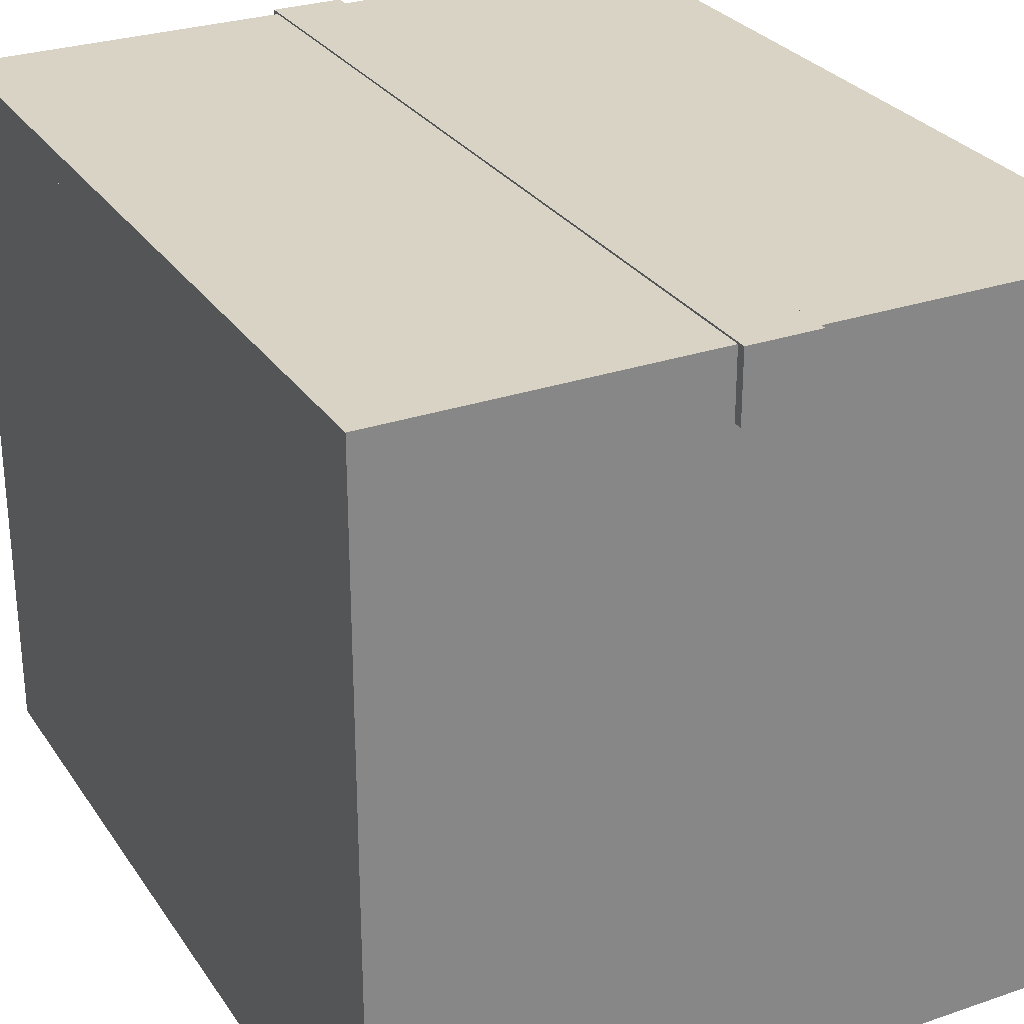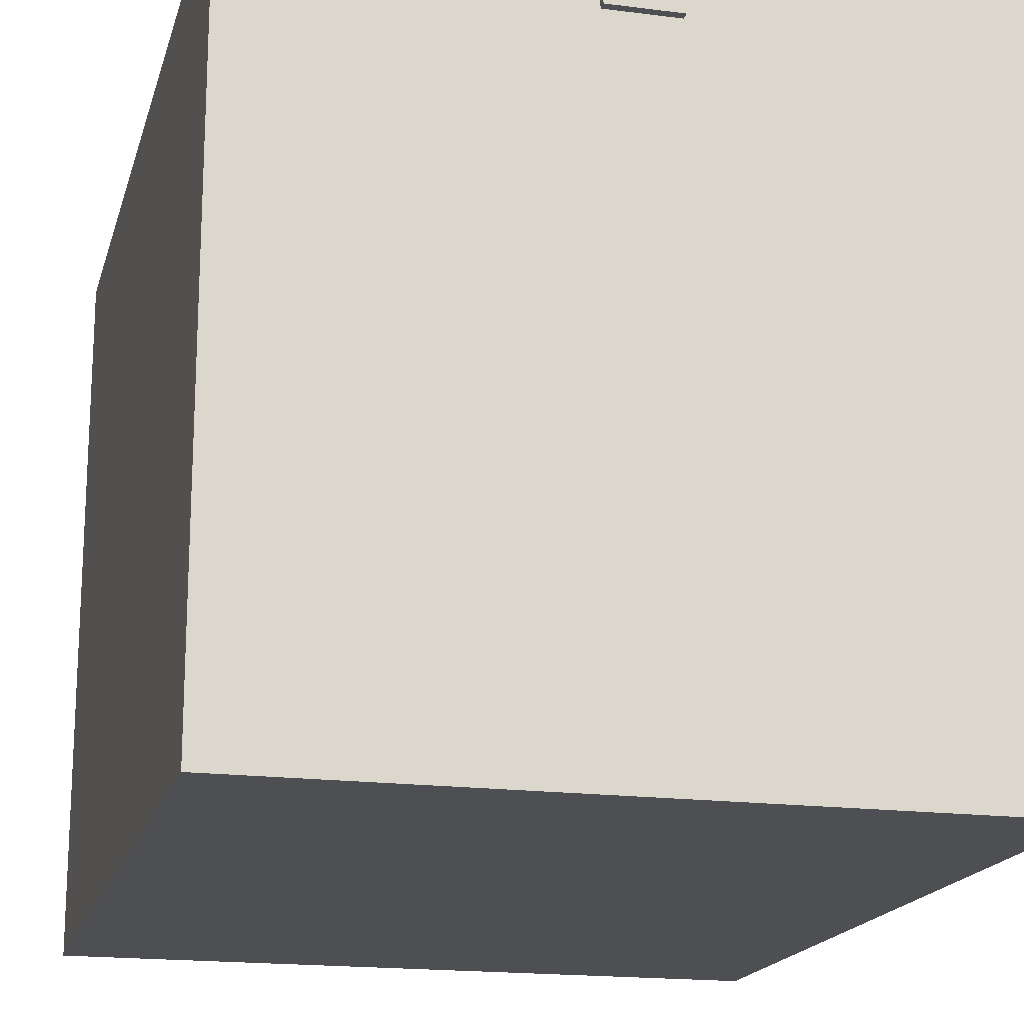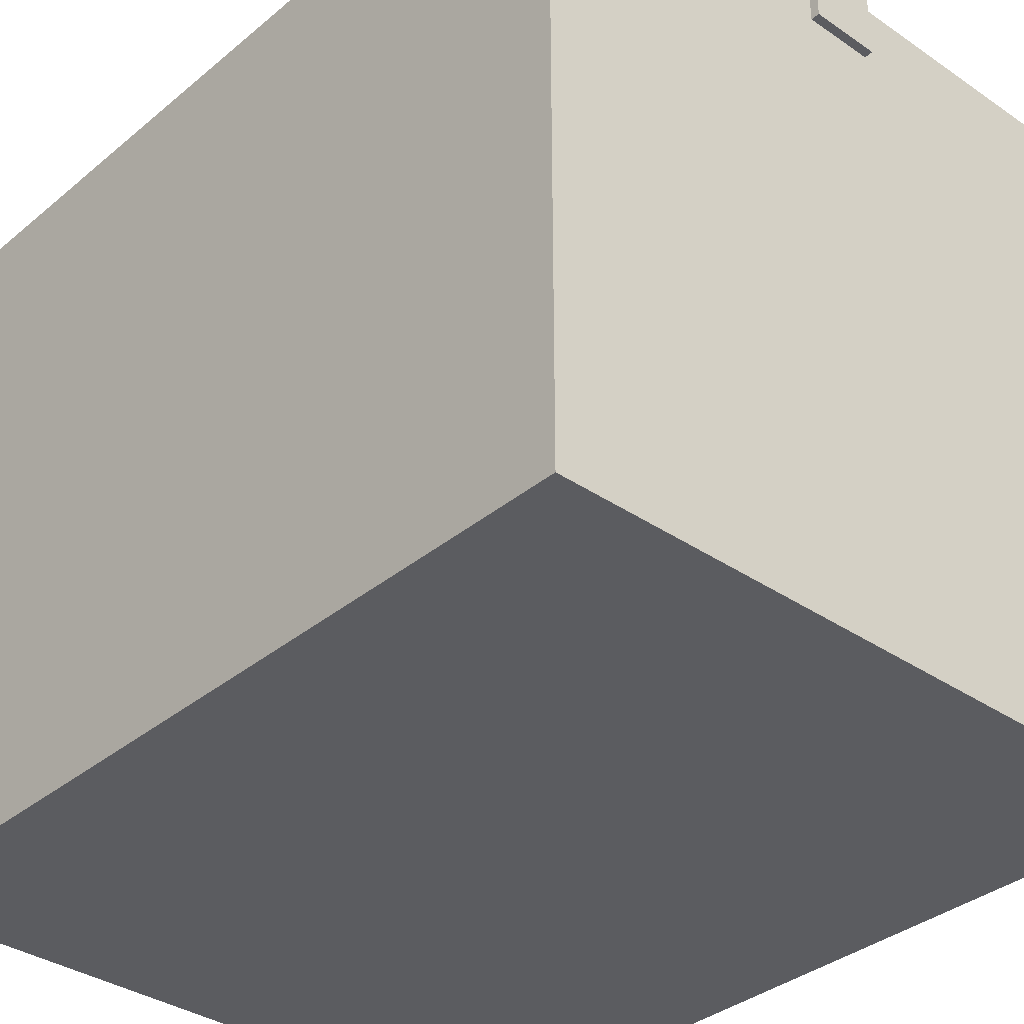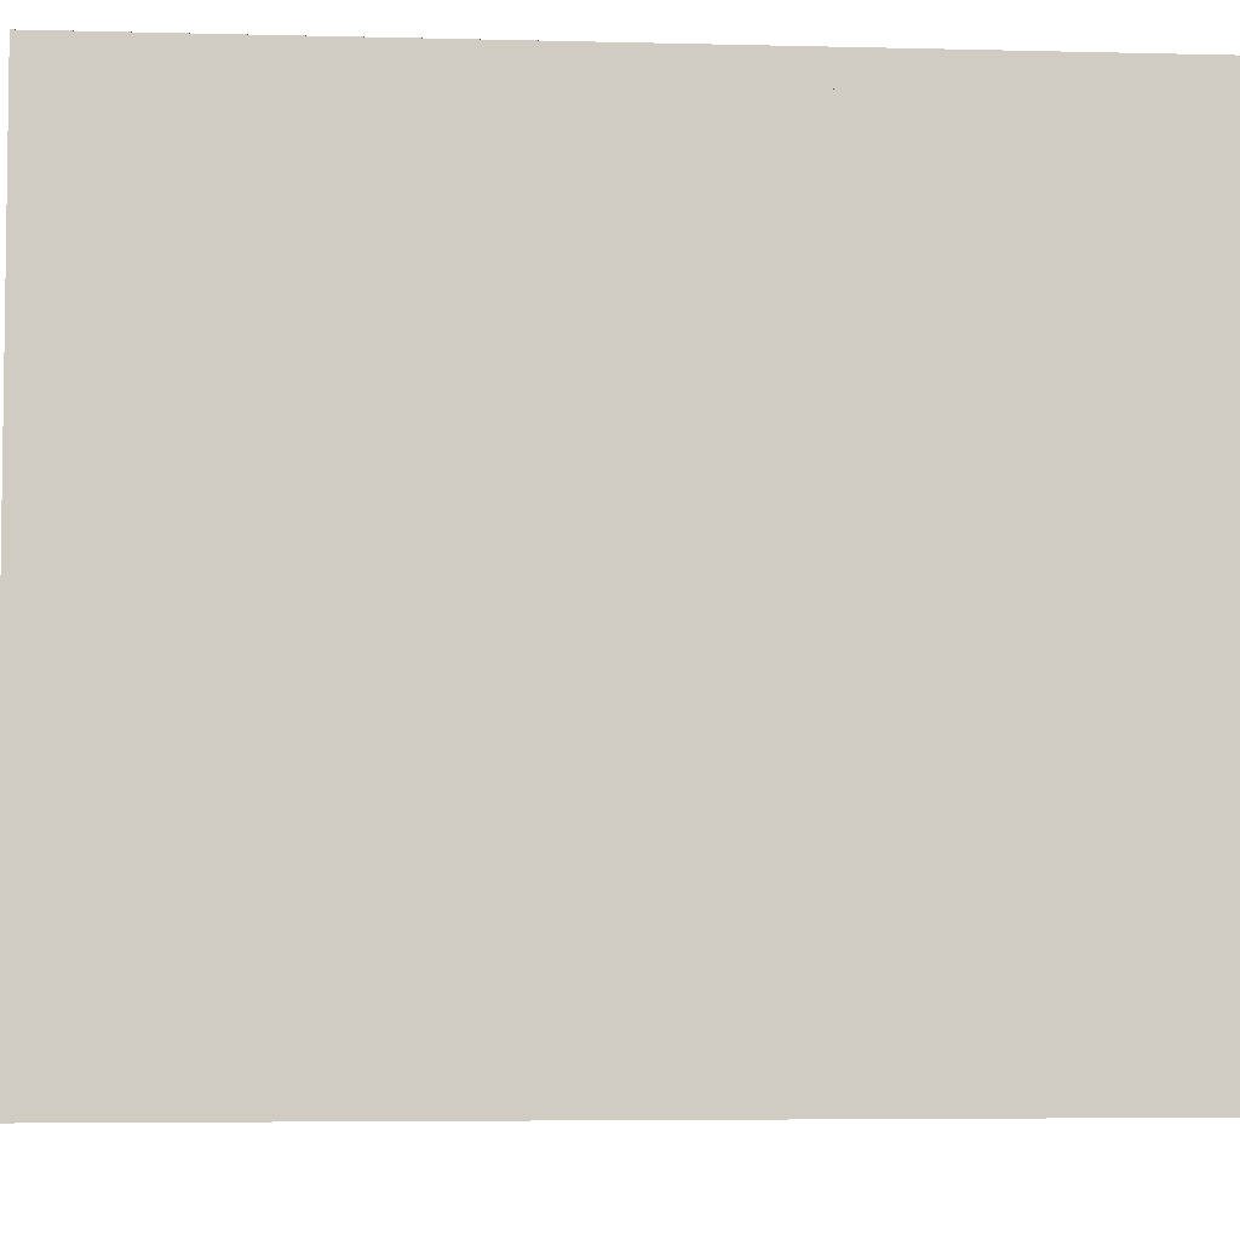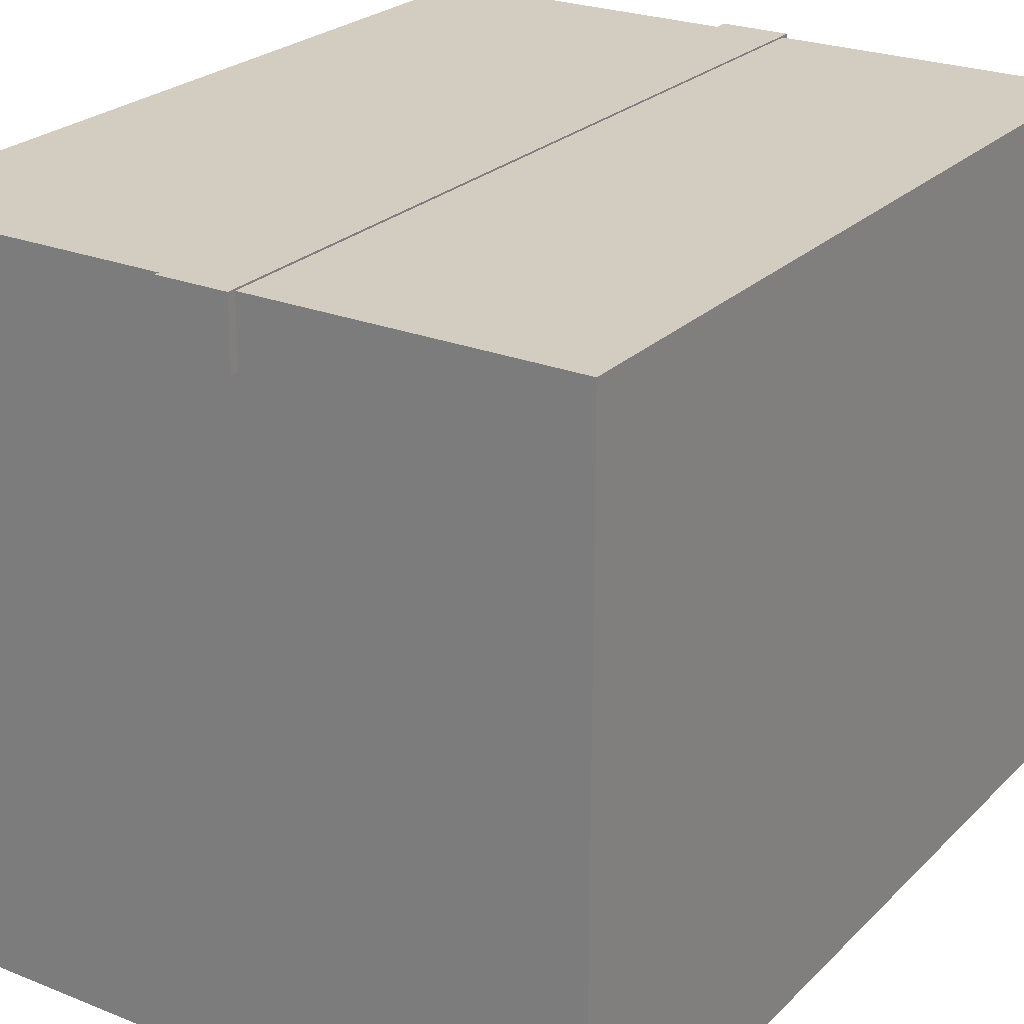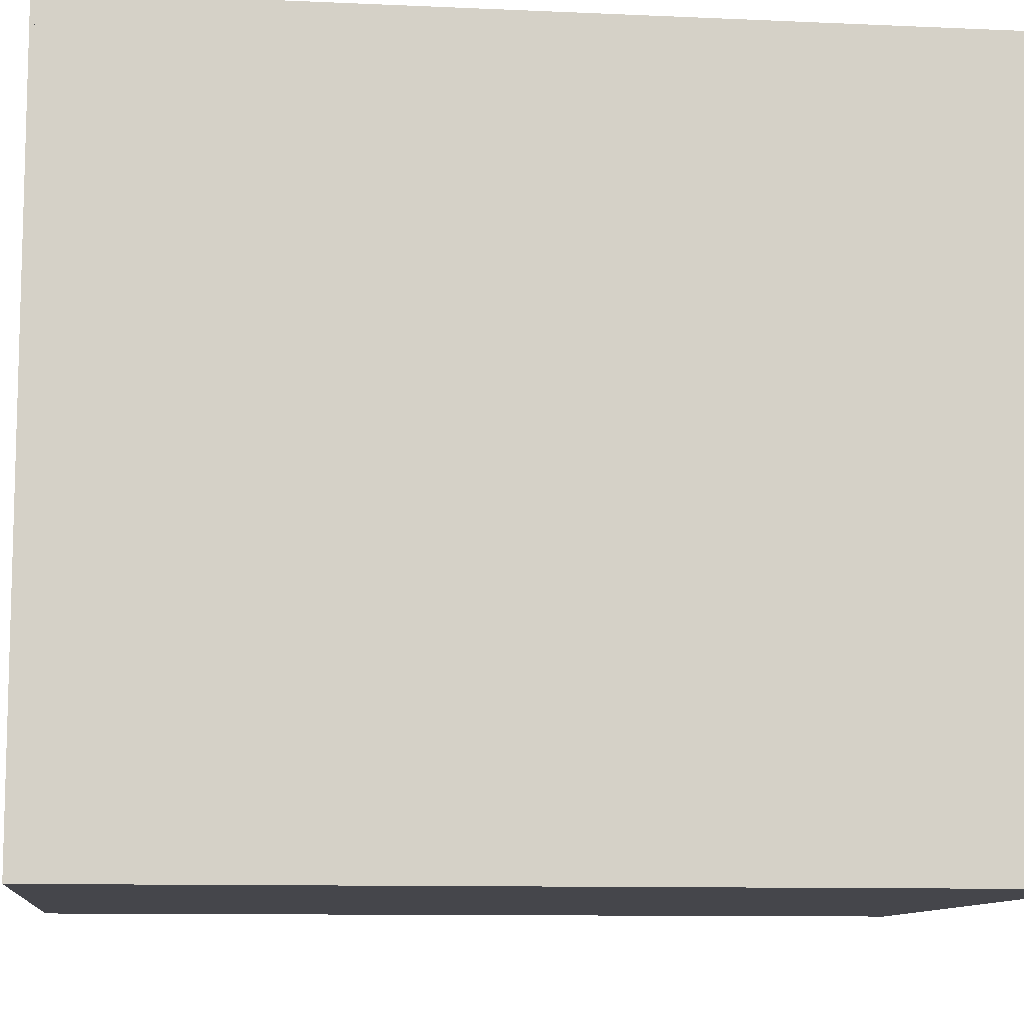
<metadata>
{"format":"obj","ext":"obj","renderer":"f3d","projection":"perspective","resolution":1024,"background":"white","views":[{"elev":28.3,"azim":-27.3,"up":"+Y"},{"elev":-17.9,"azim":-14.2,"up":"+Y"},{"elev":-35.1,"azim":-42.3,"up":"+Y"},{"elev":-5.1,"azim":-94.6,"up":"+Y"},{"elev":24.6,"azim":33.2,"up":"+Y"},{"elev":-10.0,"azim":-96.7,"up":"+Y"}]}
</metadata>
<code>
o box_02.obj
v -0.006826 -0 -0.03447
v 0.006826 -0 -0.03447
v 0.006826 -0 -0.05119
v -0.006826 -0 -0.05119
v -0.006826 0.01327 -0.03447
v 0.006826 0.01327 -0.03447
v 0.006826 0.01327 -0.05119
v -0.006826 0.01327 -0.05119
v -0.006485 0.01327 -0.03481
v -0.006485 0.01327 -0.05085
v 0.006485 0.01327 -0.05085
v 0.006485 0.01327 -0.03481
v -0.006485 0.000637 -0.03481
v -0.006485 0.000637 -0.05085
v 0.006485 0.000637 -0.05085
v 0.006485 0.000637 -0.03481
v 2.7e-05 0.01326 -0.03447
v 0.006826 0.01326 -0.03447
v 0.006826 0.01326 -0.05119
v 2.7e-05 0.01326 -0.05119
v 2.7e-05 0.01382 -0.03447
v 0.006826 0.01382 -0.03447
v 0.006826 0.01382 -0.05119
v 2.7e-05 0.01382 -0.05119
v 0.006826 -0 -0.03447
v -0.006826 -0 -0.03447
v -0.006826 -0 -0.05119
v 0.006826 -0 -0.05119
v 0.006826 0.01327 -0.03447
v -0.006826 0.01327 -0.03447
v -0.006826 0.01327 -0.05119
v 0.006826 0.01327 -0.05119
v 0.006485 0.01327 -0.03481
v 0.006485 0.01327 -0.05085
v -0.006485 0.01327 -0.05085
v -0.006485 0.01327 -0.03481
v 0.006485 0.000637 -0.03481
v 0.006485 0.000637 -0.05085
v -0.006485 0.000637 -0.05085
v -0.006485 0.000637 -0.03481
v -2.7e-05 0.01326 -0.03447
v -0.006826 0.01326 -0.03447
v -0.006826 0.01326 -0.05119
v -2.7e-05 0.01326 -0.05119
v -2.7e-05 0.01382 -0.03447
v -0.006826 0.01382 -0.03447
v -0.006826 0.01382 -0.05119
v -2.7e-05 0.01382 -0.05119
v -0.000683 0.01256 -0.0343
v -0.000683 0.01386 -0.0343
v 0.000683 0.01386 -0.0343
v 0.000683 0.01256 -0.0343
v -0.000683 0.01256 -0.05137
v -0.000683 0.01386 -0.05137
v 0.000683 0.01386 -0.05137
v 0.000683 0.01256 -0.05137
v -0.000683 0.01324 -0.05137
v 0.000683 0.01324 -0.05137
v -0.000683 0.01324 -0.0343
v 0.000683 0.01324 -0.0343
v -0.000683 0.01256 -0.03481
v 0.000683 0.01256 -0.03481
v -0.000683 0.01324 -0.03481
v 0.000683 0.01324 -0.03481
v -0.000683 0.01386 -0.03481
v 0.000683 0.01386 -0.03481
v 0.000683 0.01256 -0.05085
v -0.000683 0.01256 -0.05085
v -0.000683 0.01324 -0.05085
v 0.000683 0.01324 -0.05085
v 0.000683 0.01386 -0.05085
v -0.000683 0.01386 -0.05085
f 3 7 6 2
f 5 8 4 1
f 2 6 5 1
f 4 3 2 1
f 8 7 3 4
f 16 15 14 13
f 12 9 5 6
f 9 10 8 5
f 7 8 10 11
f 7 11 12 6
f 9 12 16 13
f 14 10 9 13
f 11 10 14 15
f 12 11 15 16
f 20 19 18 17
f 18 22 21 17
f 19 23 22 18
f 24 23 19 20
f 21 24 20 17
f 22 23 24 21
f 26 30 31 27
f 25 28 32 29
f 25 29 30 26
f 25 26 27 28
f 28 27 31 32
f 37 38 39 40
f 30 29 33 36
f 29 32 34 33
f 35 34 32 31
f 30 36 35 31
f 37 40 36 33
f 37 33 34 38
f 39 38 34 35
f 40 39 35 36
f 41 42 43 44
f 41 45 46 42
f 42 46 47 43
f 44 43 47 48
f 41 44 48 45
f 45 48 47 46
f 58 57 54 55
f 53 57 58 56
f 50 59 60 51
f 52 60 59 49
f 49 61 62 52
f 63 61 49 59
f 52 62 64 60
f 51 66 65 50
f 50 65 63 59
f 64 66 51 60
f 56 67 68 53
f 53 68 69 57
f 58 70 67 56
f 66 71 72 65
f 54 72 71 55
f 65 72 69 63
f 57 69 72 54
f 64 70 71 66
f 55 71 70 58

</code>
